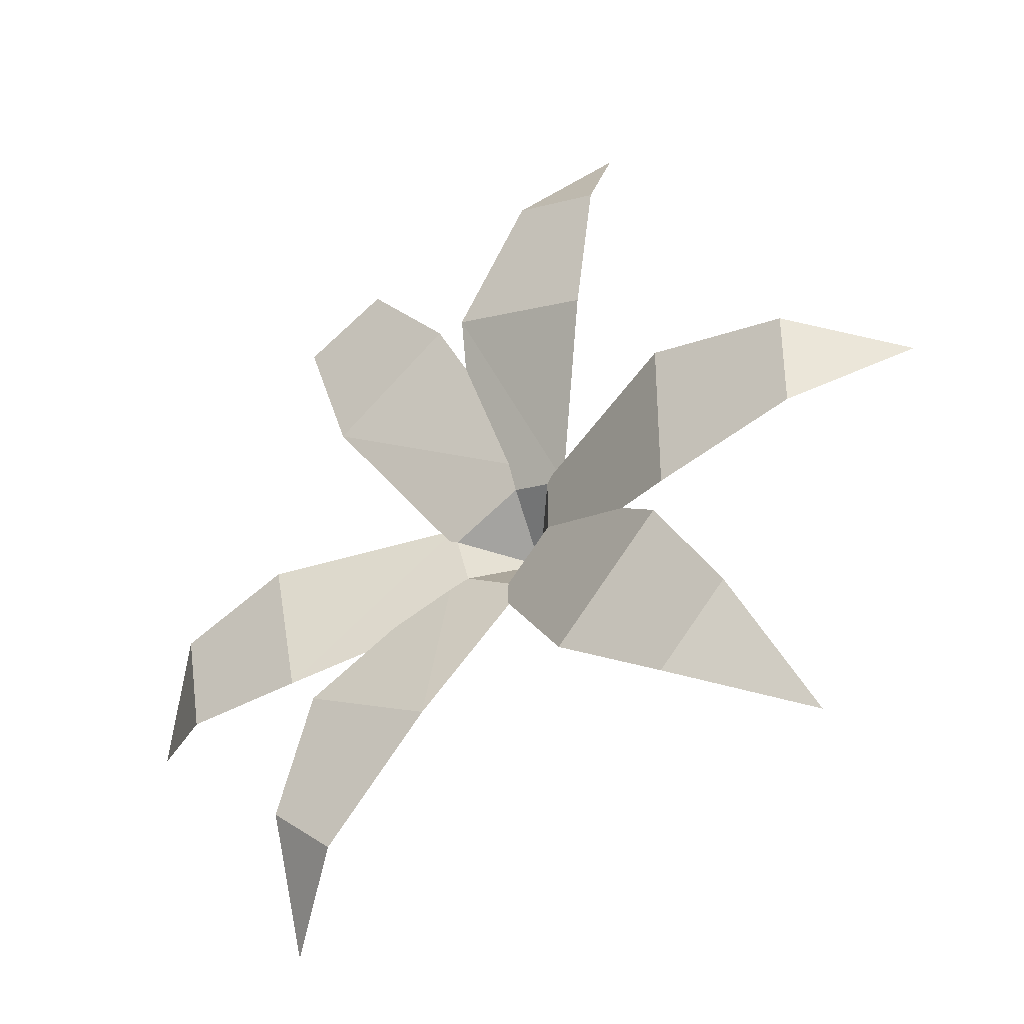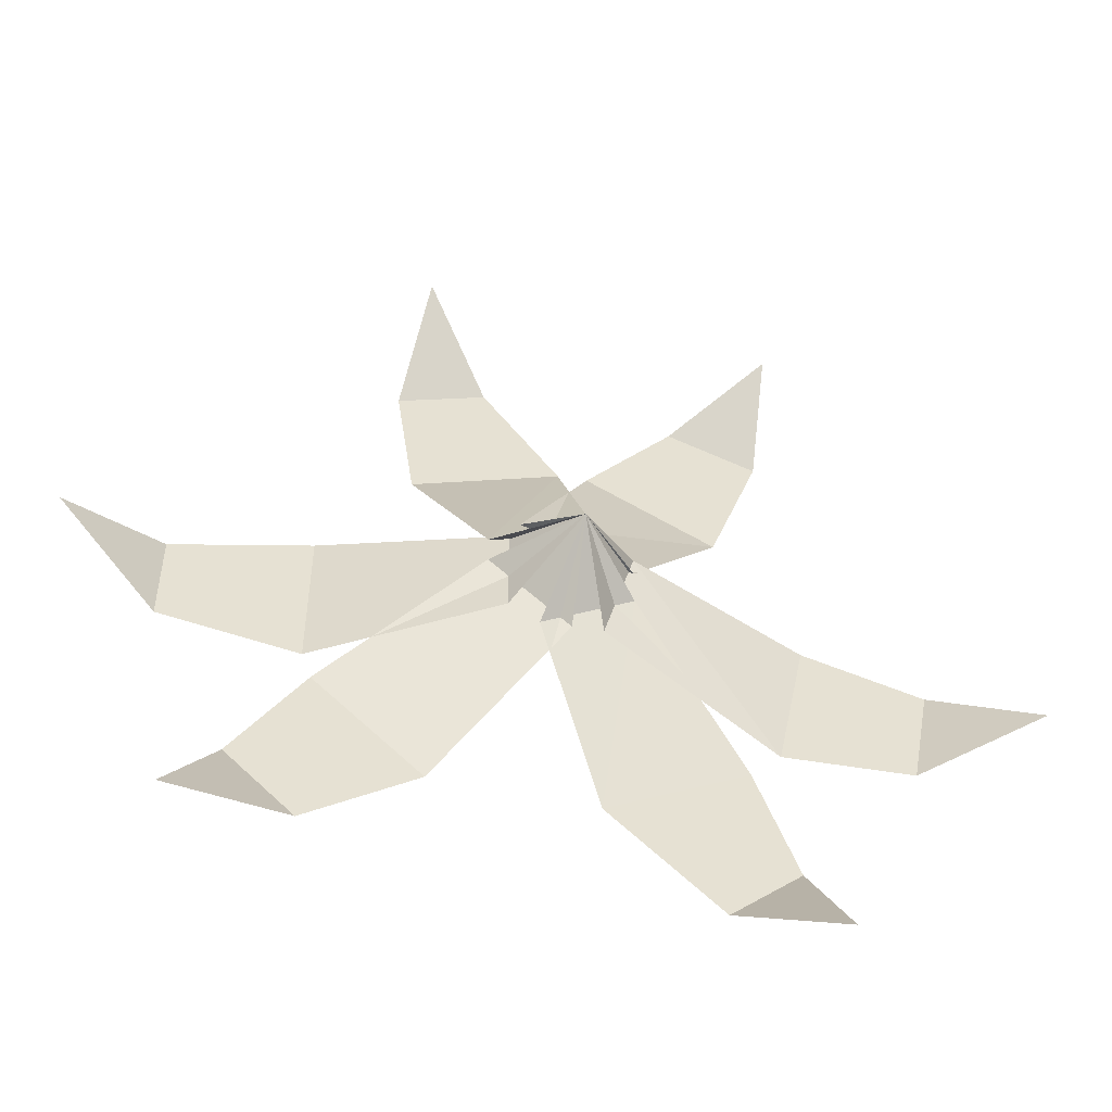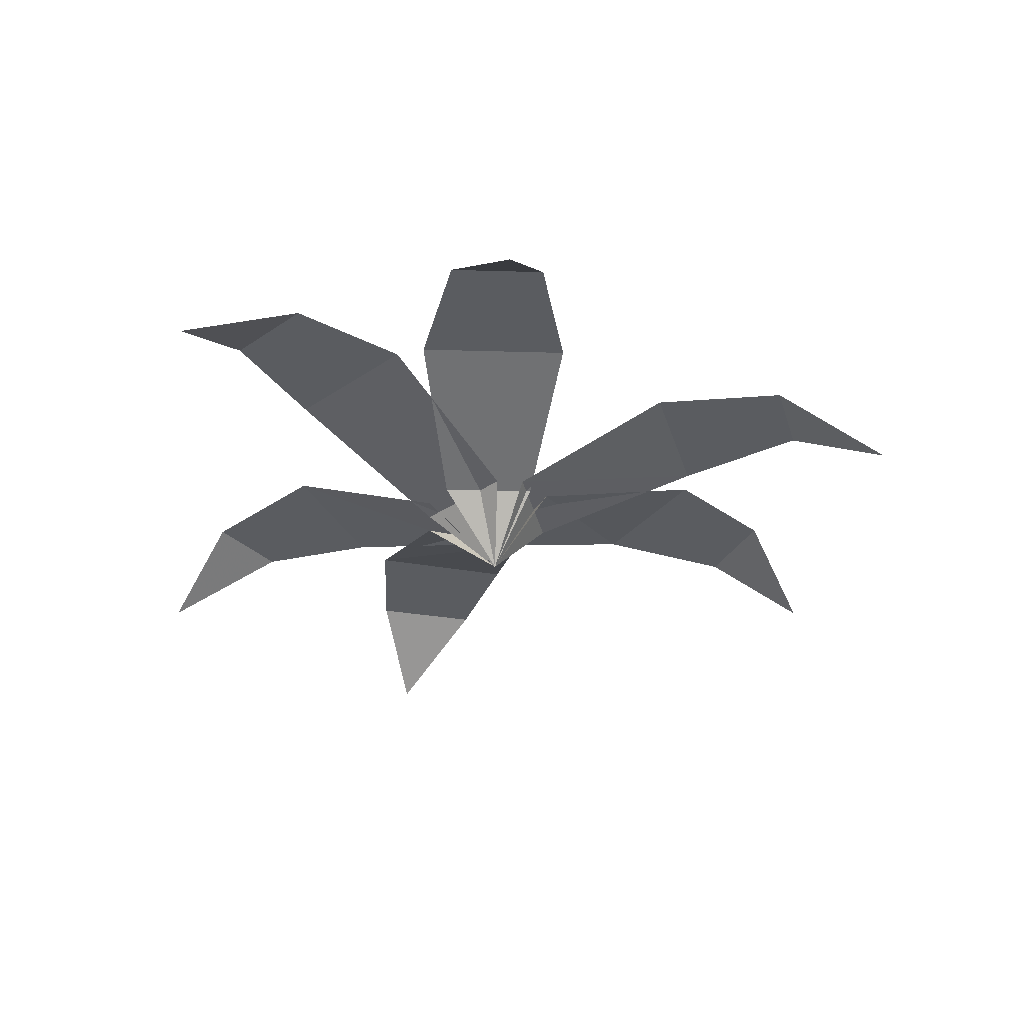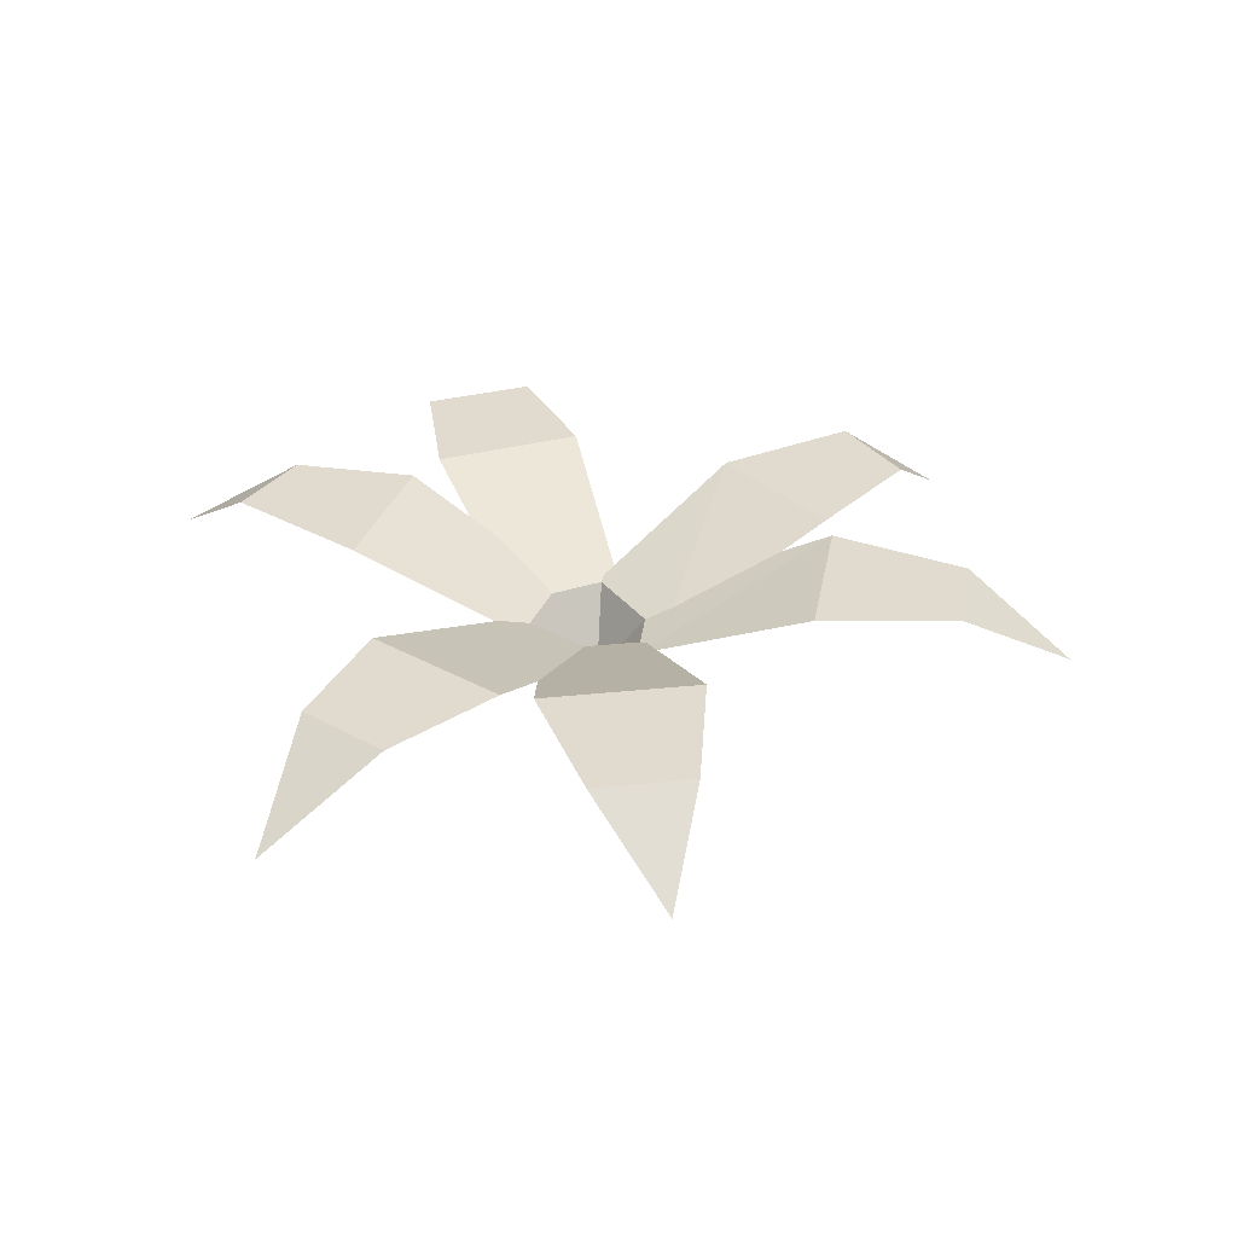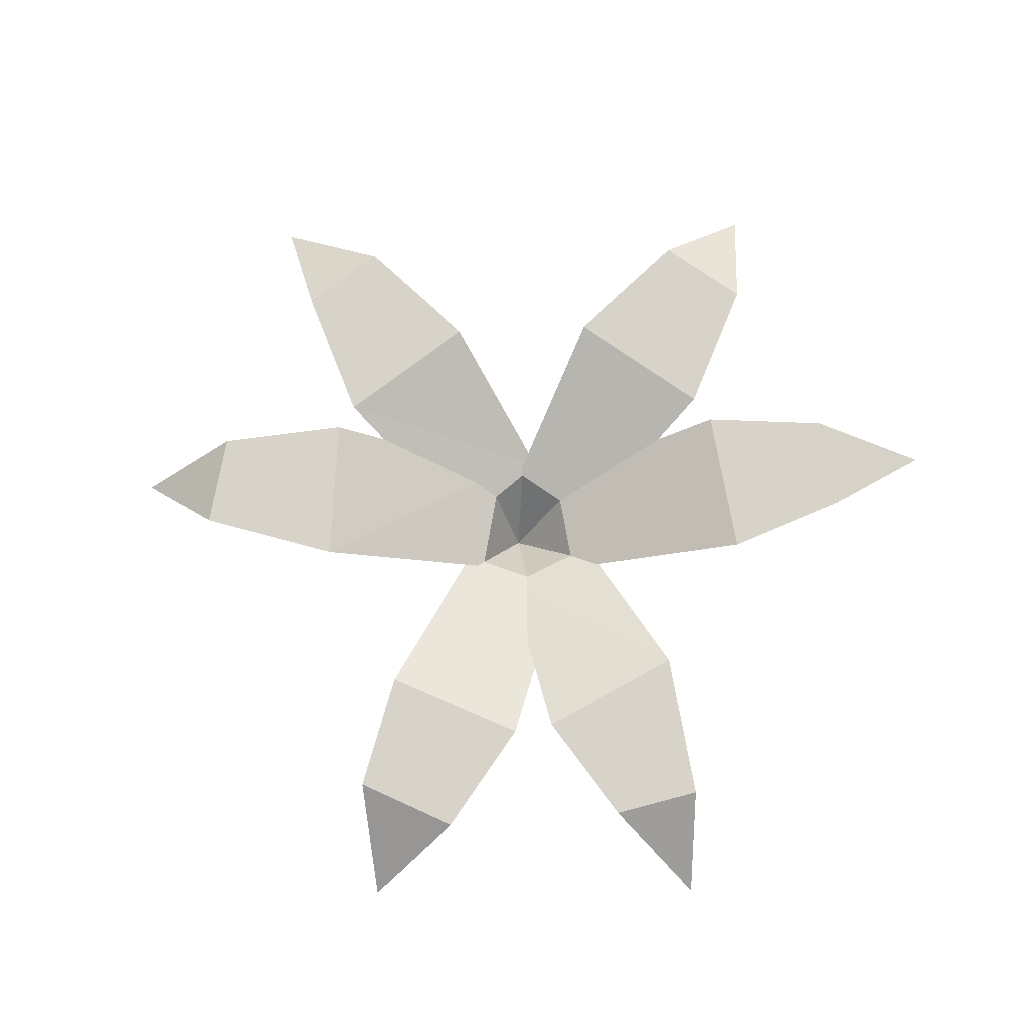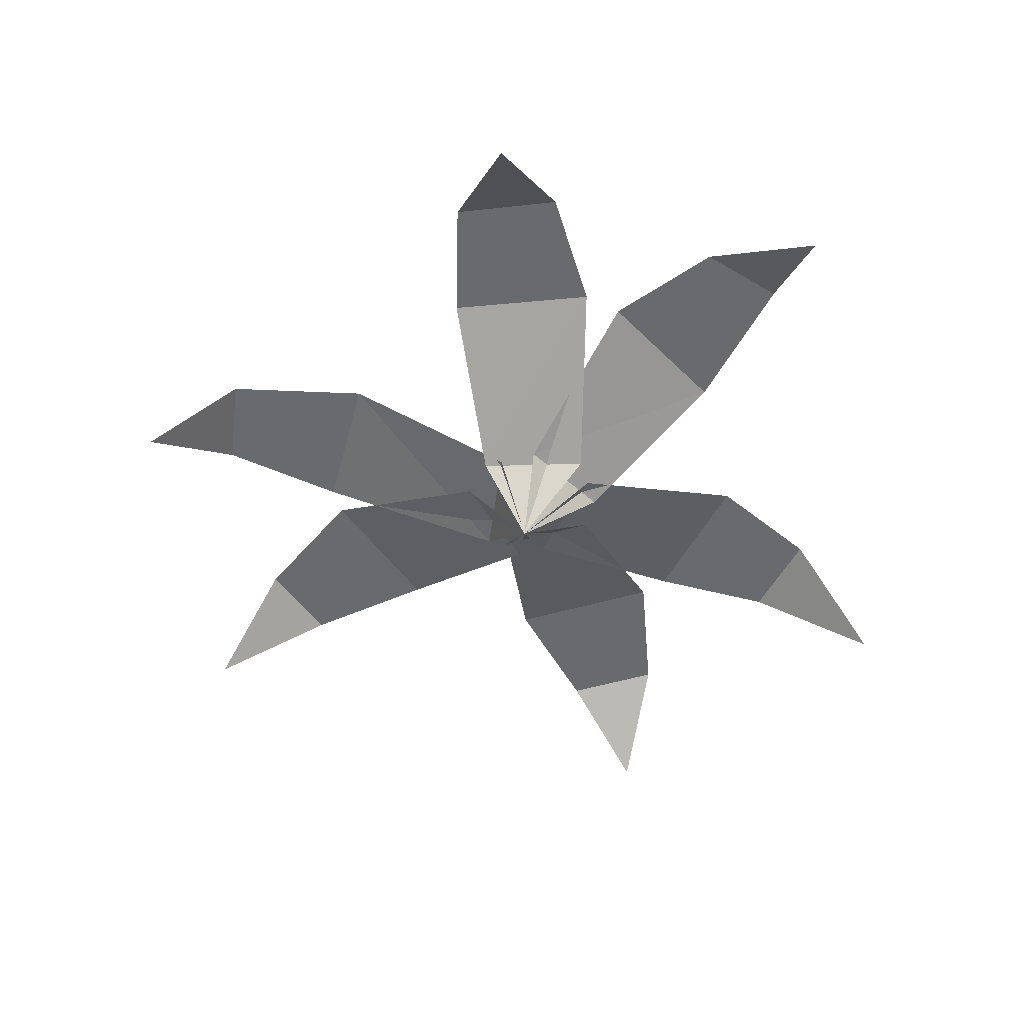
<metadata>
{"format":"obj","ext":"obj","renderer":"f3d","projection":"perspective","resolution":1024,"background":"white","views":[{"elev":-37.8,"azim":-143.7,"up":"+Z"},{"elev":-51.2,"azim":-10.6,"up":"+Z"},{"elev":-33.9,"azim":-92.2,"up":"+Y"},{"elev":33.5,"azim":-98.1,"up":"+Y"},{"elev":77.0,"azim":124.6,"up":"+Y"},{"elev":-53.1,"azim":107.0,"up":"+Y"}]}
</metadata>
<code>
v -0.2344 0.1094 -0.1797
v -0.1797 0.1094 -0.2344
v -0.09375 0.1094 -0.1797
v -0.1797 0.1094 -0.09375
v 0 0.05469 -0.0625
v -0.0625 0.05469 0
v 0 0 0
v -0.2734 0.05469 -0.2734
v -0.2969 0.1094 0.03125
v -0.2969 0.1094 -0.04688
v -0.1875 0.1094 -0.07031
v -0.1875 0.1094 0.05469
v -0.04688 0.05469 -0.04688
v -0.04688 0.05469 0.03125
v -0.375 0.05469 0
v 0.1641 0.1094 0.2344
v 0.09375 0.1094 0.2656
v 0.02344 0.1094 0.1875
v 0.125 0.1094 0.125
v -0.03906 0.05469 0.04688
v 0.04688 0.05469 0.007812
v 0.1641 0.05469 0.3125
v 0.1172 0.1094 -0.2734
v 0.1719 0.1094 -0.2266
v 0.1406 0.1094 -0.1328
v 0.03125 0.1094 -0.1875
v 0.04688 0.05469 -0.02344
v -0.02344 0.05469 -0.0625
v 0.1875 0.05469 -0.3203
v -0.0625 0.1094 0.2812
v -0.1328 0.1094 0.2578
v -0.1172 0.1094 0.1484
v 0 0.1094 0.1875
v -0.0625 0.05469 0.02344
v 0.02344 0.05469 0.04688
v -0.1172 0.05469 0.3516
v 0.2656 0.1094 -0.1094
v 0.2812 0.1094 -0.02344
v 0.1875 0.1094 0.007812
v 0.1641 0.1094 -0.1094
v 0.04688 0.05469 0.02344
v 0.02344 0.05469 -0.0625
v 0.3516 0.05469 -0.08594
f 1 2 3
f 1 3 4
f 4 3 5
f 4 5 6
f 6 5 7
f 8 2 1
f 9 10 11
f 9 11 12
f 12 11 13
f 12 13 14
f 14 13 7
f 15 10 9
f 16 17 18
f 16 18 19
f 19 18 20
f 19 20 21
f 21 20 7
f 22 17 16
f 23 24 25
f 23 25 26
f 26 25 27
f 26 27 28
f 28 27 7
f 29 24 23
f 30 31 32
f 30 32 33
f 33 32 34
f 33 34 35
f 35 34 7
f 36 31 30
f 37 38 39
f 37 39 40
f 40 39 41
f 40 41 42
f 42 41 7
f 43 38 37

</code>
